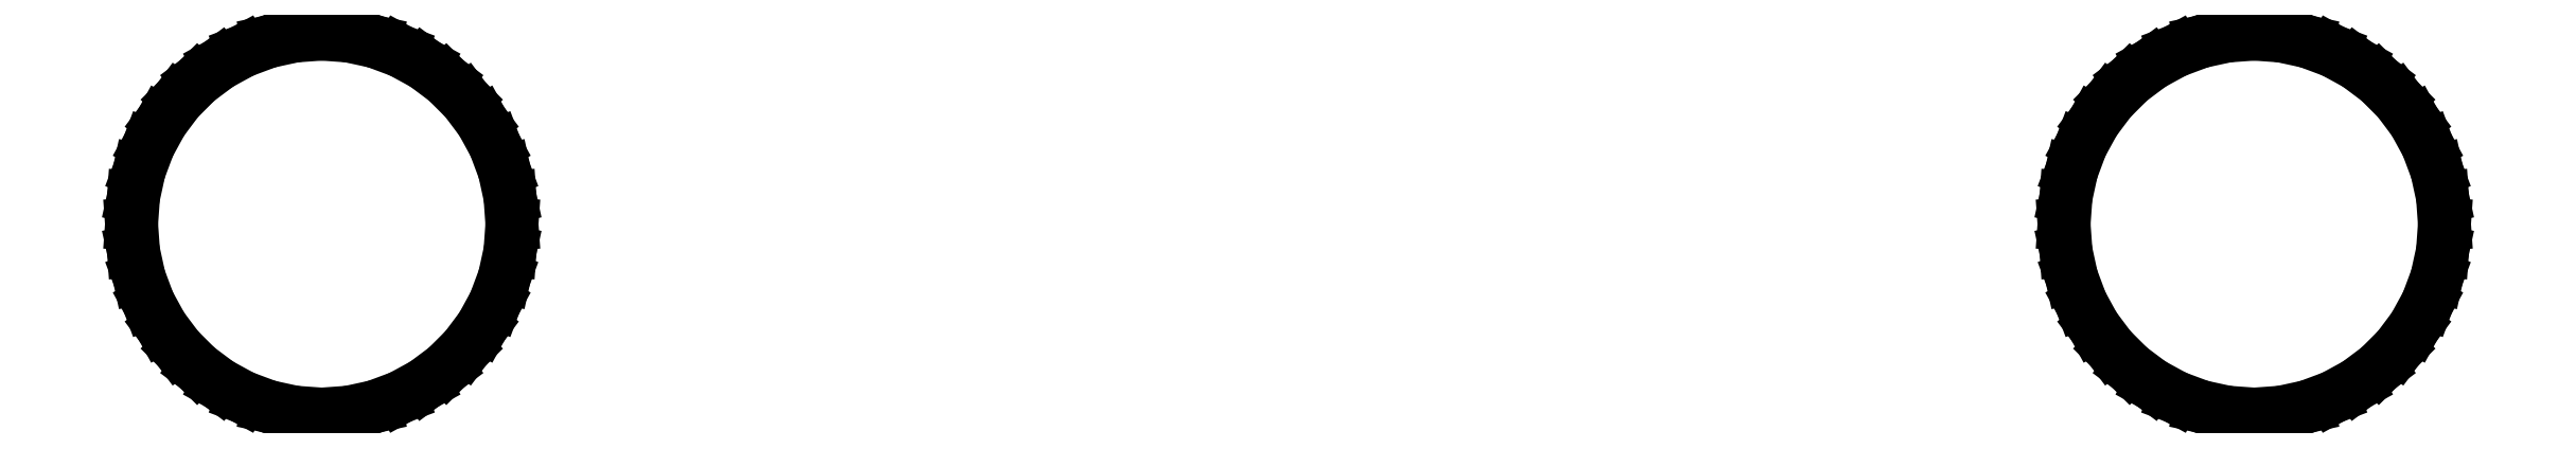
<metadata>
{"format":"dxf","ext":"dxf","renderer":"ezdxf+matplotlib","layout":"modelspace","background":"white","min_lineweight":24,"dpi":150}
</metadata>
<code>
0
SECTION
2
ENTITIES
0
LINE
8
BLACK
10
0.2112
20
0.2579
11
0.2222
21
0.2556
0
LINE
8
BLACK
10
0.2222
20
0.2556
11
0.2327
21
0.2516
0
LINE
8
BLACK
10
0.2327
20
0.2516
11
0.2426
21
0.2462
0
LINE
8
BLACK
10
0.2426
20
0.2462
11
0.2516
21
0.2395
0
LINE
8
BLACK
10
0.2516
20
0.2395
11
0.2595
21
0.2316
0
LINE
8
BLACK
10
0.2595
20
0.2316
11
0.2662
21
0.2226
0
LINE
8
BLACK
10
0.2662
20
0.2226
11
0.2716
21
0.2127
0
LINE
8
BLACK
10
0.2716
20
0.2127
11
0.2756
21
0.2022
0
LINE
8
BLACK
10
0.2756
20
0.2022
11
0.2779
21
0.1912
0
LINE
8
BLACK
10
0.2779
20
0.1912
11
0.2787
21
0.18
0
LINE
8
BLACK
10
0.2787
20
0.18
11
0.2779
21
0.1688
0
LINE
8
BLACK
10
0.2779
20
0.1688
11
0.2756
21
0.1578
0
LINE
8
BLACK
10
0.2756
20
0.1578
11
0.2716
21
0.1473
0
LINE
8
BLACK
10
0.2716
20
0.1473
11
0.2662
21
0.1374
0
LINE
8
BLACK
10
0.2662
20
0.1374
11
0.2595
21
0.1284
0
LINE
8
BLACK
10
0.2595
20
0.1284
11
0.2516
21
0.1205
0
LINE
8
BLACK
10
0.2516
20
0.1205
11
0.2426
21
0.1138
0
LINE
8
BLACK
10
0.2426
20
0.1138
11
0.2327
21
0.1084
0
LINE
8
BLACK
10
0.2327
20
0.1084
11
0.2222
21
0.1044
0
LINE
8
BLACK
10
0.2222
20
0.1044
11
0.2112
21
0.1021
0
LINE
8
BLACK
10
0.2112
20
0.1021
11
0.2
21
0.1013
0
LINE
8
BLACK
10
0.2
20
0.1013
11
0.1888
21
0.1021
0
LINE
8
BLACK
10
0.1888
20
0.1021
11
0.1778
21
0.1044
0
LINE
8
BLACK
10
0.1778
20
0.1044
11
0.1673
21
0.1084
0
LINE
8
BLACK
10
0.1673
20
0.1084
11
0.1574
21
0.1138
0
LINE
8
BLACK
10
0.1574
20
0.1138
11
0.1484
21
0.1205
0
LINE
8
BLACK
10
0.1484
20
0.1205
11
0.1405
21
0.1284
0
LINE
8
BLACK
10
0.1405
20
0.1284
11
0.1338
21
0.1374
0
LINE
8
BLACK
10
0.1338
20
0.1374
11
0.1284
21
0.1473
0
LINE
8
BLACK
10
0.1284
20
0.1473
11
0.1244
21
0.1578
0
LINE
8
BLACK
10
0.1244
20
0.1578
11
0.1221
21
0.1688
0
LINE
8
BLACK
10
0.1221
20
0.1688
11
0.1213
21
0.18
0
LINE
8
BLACK
10
0.1213
20
0.18
11
0.1221
21
0.1912
0
LINE
8
BLACK
10
0.1221
20
0.1912
11
0.1244
21
0.2022
0
LINE
8
BLACK
10
0.1244
20
0.2022
11
0.1284
21
0.2127
0
LINE
8
BLACK
10
0.1284
20
0.2127
11
0.1338
21
0.2226
0
LINE
8
BLACK
10
0.1338
20
0.2226
11
0.1405
21
0.2316
0
LINE
8
BLACK
10
0.1405
20
0.2316
11
0.1484
21
0.2395
0
LINE
8
BLACK
10
0.1484
20
0.2395
11
0.1574
21
0.2462
0
LINE
8
BLACK
10
0.1574
20
0.2462
11
0.1673
21
0.2516
0
LINE
8
BLACK
10
0.1673
20
0.2516
11
0.1778
21
0.2556
0
LINE
8
BLACK
10
0.1778
20
0.2556
11
0.1888
21
0.2579
0
LINE
8
BLACK
10
0.1888
20
0.2579
11
0.2
21
0.2587
0
LINE
8
BLACK
10
0.2
20
0.2587
11
0.2112
21
0.2579
0
LINE
8
BLACK
10
1.011
20
0.2579
11
1.022
21
0.2556
0
LINE
8
BLACK
10
1.022
20
0.2556
11
1.033
21
0.2516
0
LINE
8
BLACK
10
1.033
20
0.2516
11
1.043
21
0.2462
0
LINE
8
BLACK
10
1.043
20
0.2462
11
1.052
21
0.2395
0
LINE
8
BLACK
10
1.052
20
0.2395
11
1.06
21
0.2316
0
LINE
8
BLACK
10
1.06
20
0.2316
11
1.066
21
0.2226
0
LINE
8
BLACK
10
1.066
20
0.2226
11
1.072
21
0.2127
0
LINE
8
BLACK
10
1.072
20
0.2127
11
1.076
21
0.2022
0
LINE
8
BLACK
10
1.076
20
0.2022
11
1.078
21
0.1912
0
LINE
8
BLACK
10
1.078
20
0.1912
11
1.079
21
0.18
0
LINE
8
BLACK
10
1.079
20
0.18
11
1.078
21
0.1688
0
LINE
8
BLACK
10
1.078
20
0.1688
11
1.076
21
0.1578
0
LINE
8
BLACK
10
1.076
20
0.1578
11
1.072
21
0.1473
0
LINE
8
BLACK
10
1.072
20
0.1473
11
1.066
21
0.1374
0
LINE
8
BLACK
10
1.066
20
0.1374
11
1.06
21
0.1284
0
LINE
8
BLACK
10
1.06
20
0.1284
11
1.052
21
0.1205
0
LINE
8
BLACK
10
1.052
20
0.1205
11
1.043
21
0.1138
0
LINE
8
BLACK
10
1.043
20
0.1138
11
1.033
21
0.1084
0
LINE
8
BLACK
10
1.033
20
0.1084
11
1.022
21
0.1044
0
LINE
8
BLACK
10
1.022
20
0.1044
11
1.011
21
0.1021
0
LINE
8
BLACK
10
1.011
20
0.1021
11
1
21
0.1013
0
LINE
8
BLACK
10
1
20
0.1013
11
0.9888
21
0.1021
0
LINE
8
BLACK
10
0.9888
20
0.1021
11
0.9778
21
0.1044
0
LINE
8
BLACK
10
0.9778
20
0.1044
11
0.9673
21
0.1084
0
LINE
8
BLACK
10
0.9673
20
0.1084
11
0.9574
21
0.1138
0
LINE
8
BLACK
10
0.9574
20
0.1138
11
0.9484
21
0.1205
0
LINE
8
BLACK
10
0.9484
20
0.1205
11
0.9405
21
0.1284
0
LINE
8
BLACK
10
0.9405
20
0.1284
11
0.9338
21
0.1374
0
LINE
8
BLACK
10
0.9338
20
0.1374
11
0.9284
21
0.1473
0
LINE
8
BLACK
10
0.9284
20
0.1473
11
0.9244
21
0.1578
0
LINE
8
BLACK
10
0.9244
20
0.1578
11
0.9221
21
0.1688
0
LINE
8
BLACK
10
0.9221
20
0.1688
11
0.9213
21
0.18
0
LINE
8
BLACK
10
0.9213
20
0.18
11
0.9221
21
0.1912
0
LINE
8
BLACK
10
0.9221
20
0.1912
11
0.9244
21
0.2022
0
LINE
8
BLACK
10
0.9244
20
0.2022
11
0.9284
21
0.2127
0
LINE
8
BLACK
10
0.9284
20
0.2127
11
0.9338
21
0.2226
0
LINE
8
BLACK
10
0.9338
20
0.2226
11
0.9405
21
0.2316
0
LINE
8
BLACK
10
0.9405
20
0.2316
11
0.9484
21
0.2395
0
LINE
8
BLACK
10
0.9484
20
0.2395
11
0.9574
21
0.2462
0
LINE
8
BLACK
10
0.9574
20
0.2462
11
0.9673
21
0.2516
0
LINE
8
BLACK
10
0.9673
20
0.2516
11
0.9778
21
0.2556
0
LINE
8
BLACK
10
0.9778
20
0.2556
11
0.9888
21
0.2579
0
LINE
8
BLACK
10
0.9888
20
0.2579
11
1
21
0.2587
0
LINE
8
BLACK
10
1
20
0.2587
11
1.011
21
0.2579
0
ENDSEC
0
EOF

</code>
